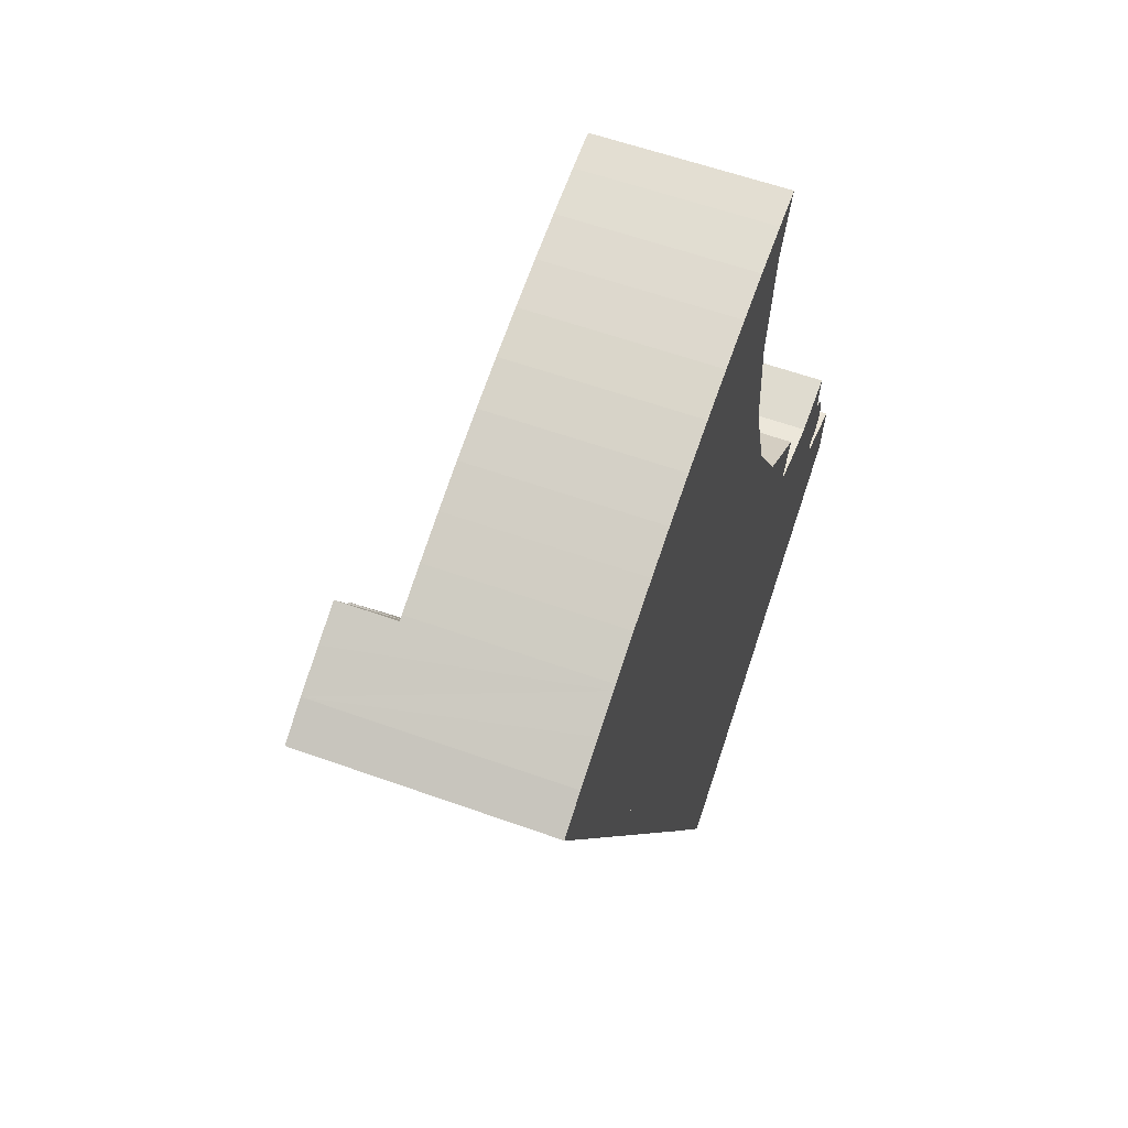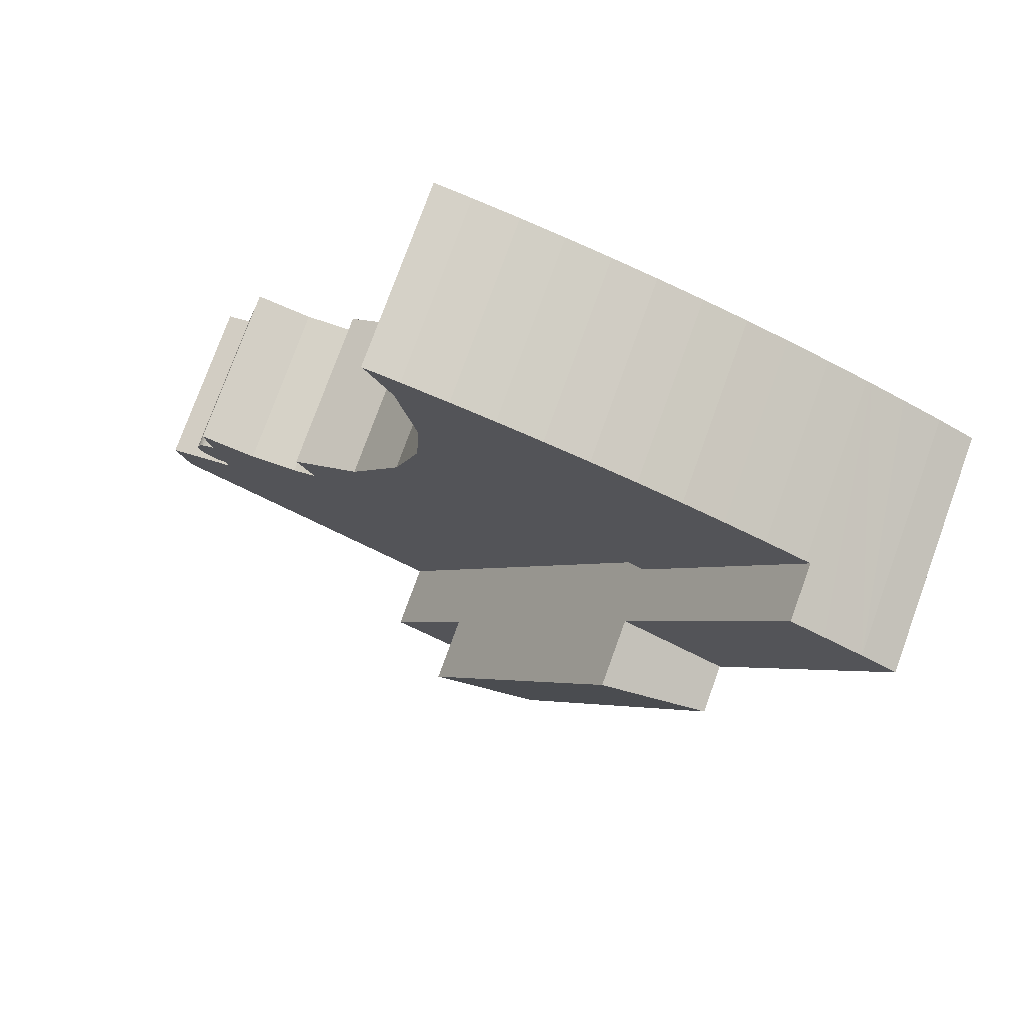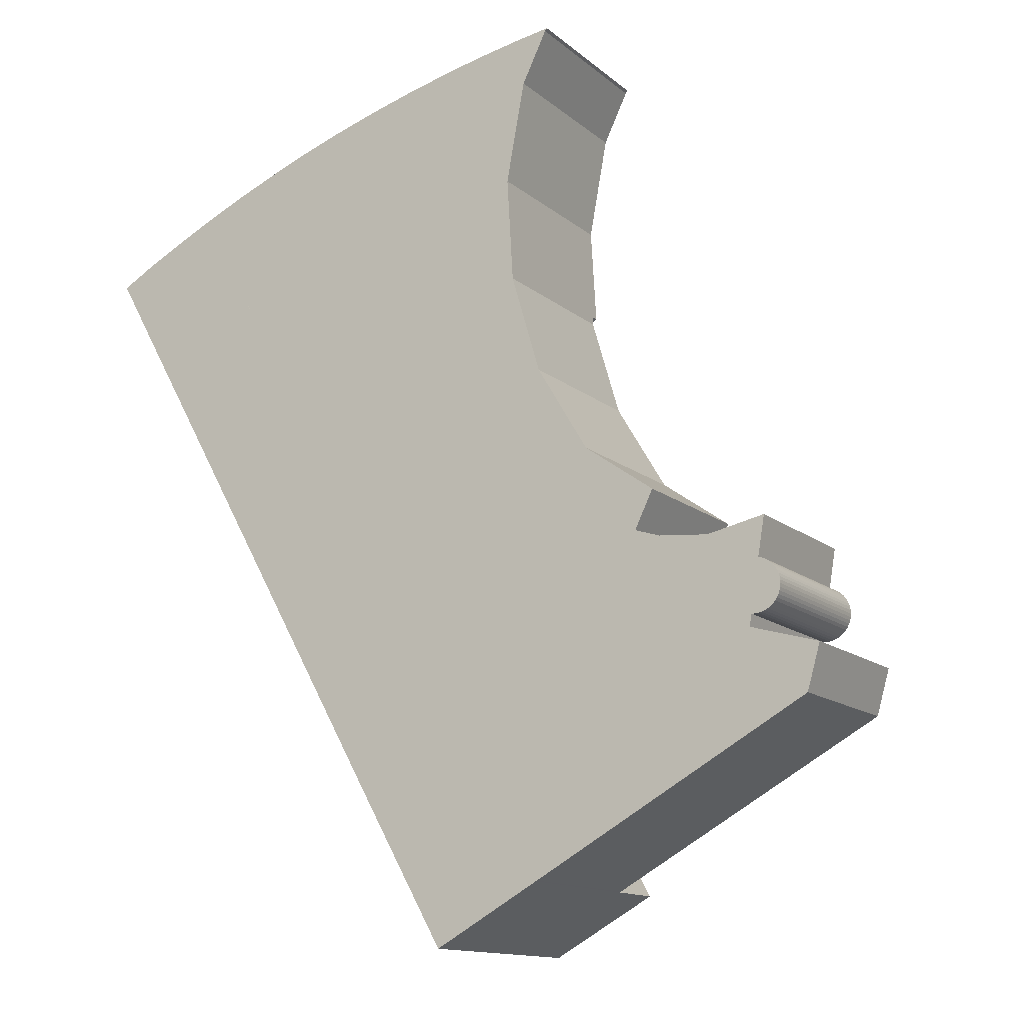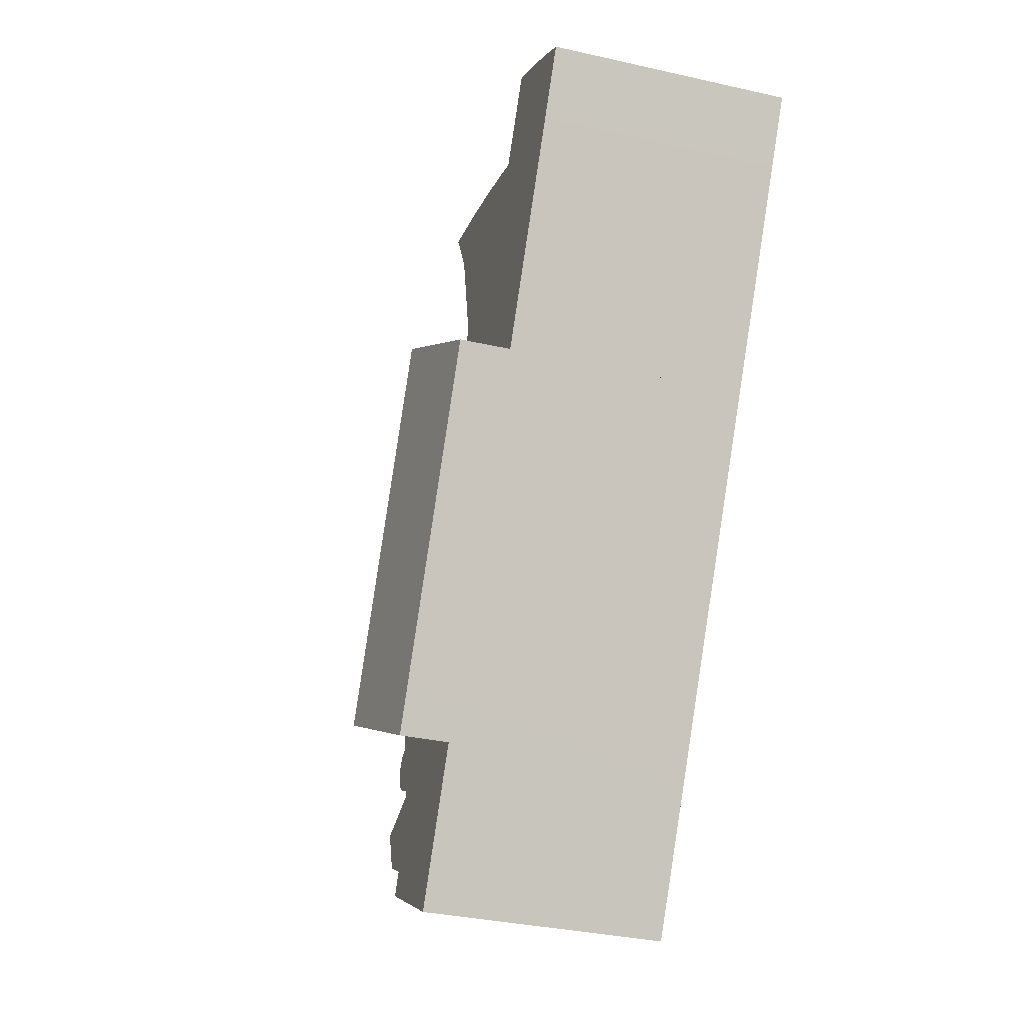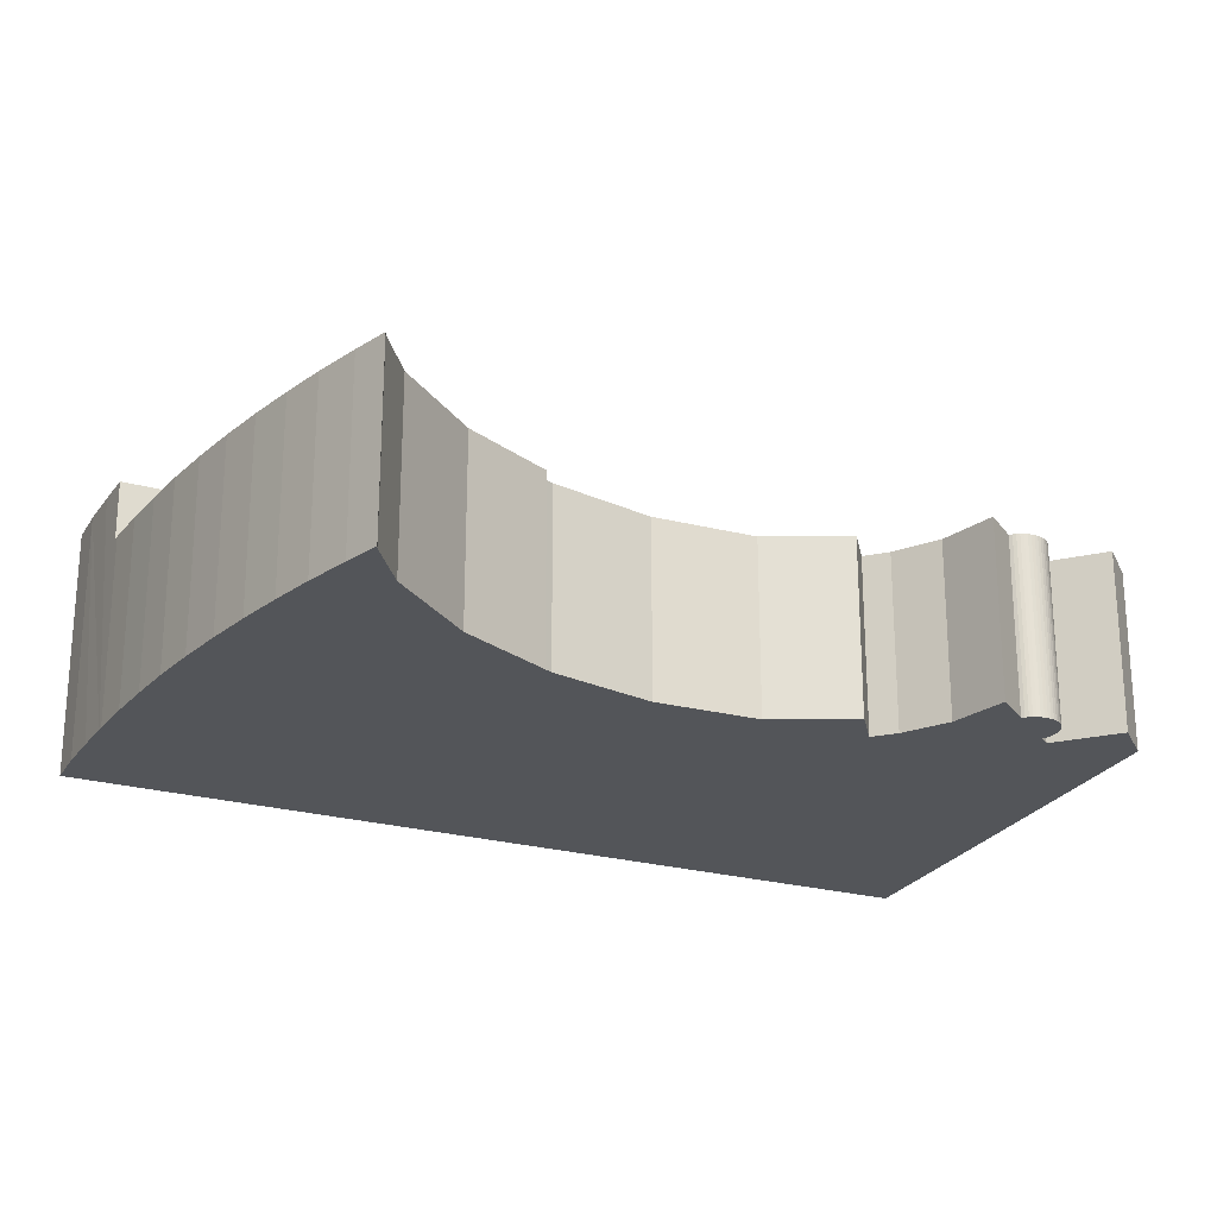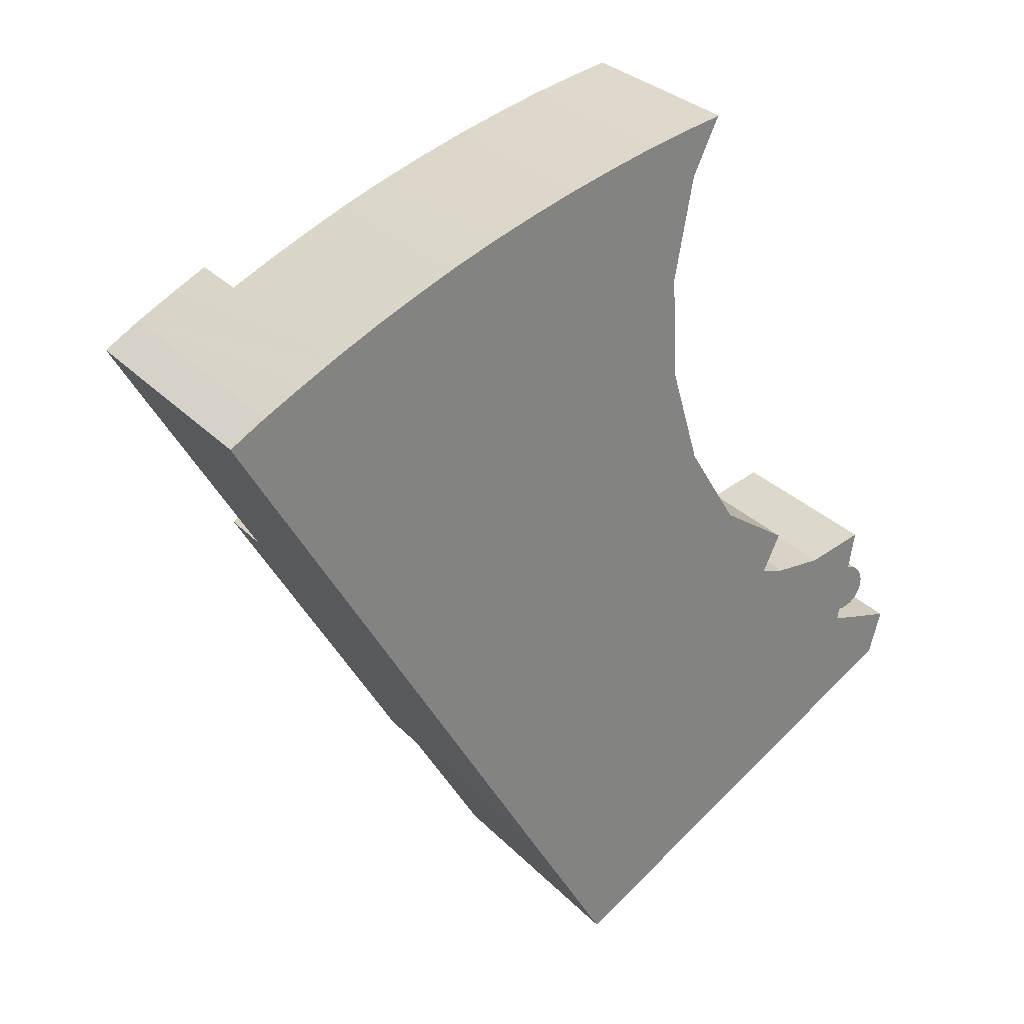
<metadata>
{"format":"obj","ext":"obj","renderer":"f3d","projection":"perspective","resolution":1024,"background":"white","views":[{"elev":56.9,"azim":-69.3,"up":"+Z"},{"elev":76.5,"azim":-160.1,"up":"+Z"},{"elev":-13.3,"azim":29.8,"up":"+Z"},{"elev":-32.7,"azim":-107.6,"up":"+Z"},{"elev":-24.5,"azim":36.4,"up":"+Y"},{"elev":30.3,"azim":-35.2,"up":"+Z"}]}
</metadata>
<code>
v  24.58 14.27 -43.61
v  26.23 14.27 -31.69
v  30.94 14.27 -40.05
v  19.86 14.27 -35.28
v  19.86 2.16e-15 -35.28
v  26.23 1.941e-15 -31.69
v  30.94 2.452e-15 -40.05
v  24.58 2.67e-15 -43.61
v  45.24 10.24 -21
v  41.86 10.24 -21.42
v  45.3 10.24 -20.67
v  45.02 10.24 -22.3
v  38.91 10.24 -21.16
v  44.9 10.24 -23.02
v  29.46 10.24 -4.375
v  15.1 10.24 -11.95
v  29.43 10.24 -3.898
v  31.22 10.24 -10.32
v  31.6 10.24 -10.95
v  34.31 10.24 -15.47
v  38.51 10.24 -18.4
v  18.64 10.24 -18.23
v  37.42 10.24 -20.69
v  45.09 10.24 -23.07
v  45.28 10.24 -23.15
v  45.45 10.24 -23.25
v  45.61 10.24 -23.37
v  45.76 10.24 -23.51
v  45.88 10.24 -23.67
v  45.98 10.24 -23.84
v  46.06 10.24 -24.02
v  46.12 10.24 -24.21
v  46.15 10.24 -24.41
v  26.23 10.24 -31.69
v  46.16 10.24 -24.61
v  46.14 10.24 -24.81
v  46.1 10.24 -25.01
v  46.03 10.24 -25.2
v  45.94 10.24 -25.37
v  45.83 10.24 -25.54
v  45.69 10.24 -25.69
v  44.41 10.24 -26.13
v  45.54 10.24 -25.82
v  45.38 10.24 -25.93
v  45.2 10.24 -26.02
v  45.01 10.24 -26.09
v  44.81 10.24 -26.13
v  44.61 10.24 -26.14
v  44.3 10.24 -26.85
v  48.34 10.24 -27.98
v  47.57 10.24 -30.69
v  31 10.24 -40.01
v  30.94 10.24 -40.05
v  45.98 1.46e-15 -23.84
v  46.06 1.471e-15 -24.02
v  44.3 1.644e-15 -26.85
v  48.34 1.714e-15 -27.98
v  31.22 6.318e-16 -10.32
v  34.31 9.471e-16 -15.47
v  31.6 6.706e-16 -10.95
v  38.51 1.127e-15 -18.4
v  37.42 1.267e-15 -20.69
v  38.91 1.296e-15 -21.16
v  41.86 1.312e-15 -21.42
v  45.3 1.266e-15 -20.67
v  44.9 1.41e-15 -23.02
v  45.09 1.413e-15 -23.07
v  45.28 1.418e-15 -23.15
v  45.45 1.424e-15 -23.25
v  45.61 1.431e-15 -23.37
v  45.76 1.44e-15 -23.51
v  45.88 1.449e-15 -23.67
v  46.12 1.483e-15 -24.21
v  46.15 1.495e-15 -24.41
v  46.16 1.507e-15 -24.61
v  46.14 1.519e-15 -24.81
v  46.1 1.531e-15 -25.01
v  46.03 1.543e-15 -25.2
v  44.41 1.6e-15 -26.13
v  47.57 1.879e-15 -30.69
v  29.43 2.387e-16 -3.898
v  29.46 2.679e-16 -4.375
v  45.24 1.286e-15 -21
v  45.02 1.366e-15 -22.3
v  45.94 1.554e-15 -25.37
v  45.83 1.564e-15 -25.54
v  45.69 1.573e-15 -25.69
v  45.54 1.581e-15 -25.82
v  45.38 1.588e-15 -25.93
v  45.2 1.593e-15 -26.02
v  45.01 1.597e-15 -26.09
v  44.81 1.6e-15 -26.13
v  44.61 1.601e-15 -26.14
v  31 2.45e-15 -40.01
v  18.64 1.117e-15 -18.23
v  15.1 7.32e-16 -11.95
v  15.1 18.3 -11.95
v  15.66 17.12 -27.83
v  8.735 17.12 -15.53
v  18.64 18.3 -18.23
v  26.23 18.3 -31.69
v  16.76 17.12 -29.78
v  18.38 17.12 -32.66
v  19.64 17.12 -34.89
v  19.86 17.12 -35.28
v  18.34 17.12 -32.58
v  19.64 2.137e-15 -34.89
v  8.735 9.511e-16 -15.53
v  15.66 1.704e-15 -27.83
v  18.38 2e-15 -32.66
v  18.34 1.995e-15 -32.58
v  16.76 1.823e-15 -29.78
v  6.754 10.77 3.513
v  15.1 10.77 -11.95
v  6.463 10.77 3.371
v  9.137 10.77 4.592
v  11.58 10.77 5.614
v  29.43 10.77 -3.898
v  14 10.77 6.57
v  16.58 10.77 7.477
v  19.23 10.77 8.319
v  21.84 10.77 9.073
v  24.47 10.77 9.747
v  27.02 10.77 10.33
v  29.09 10.77 1.868
v  30.22 10.77 7.957
v  29.71 10.77 10.85
v  31.72 10.77 11.05
v  31.85 10.77 11.21
v  14 -4.023e-16 6.57
v  16.58 -4.578e-16 7.477
v  19.23 -5.094e-16 8.319
v  21.84 -5.556e-16 9.073
v  24.47 -5.968e-16 9.747
v  27.02 -6.328e-16 10.33
v  29.71 -6.645e-16 10.85
v  31.85 -6.864e-16 11.21
v  11.58 -3.438e-16 5.614
v  6.463 -2.064e-16 3.371
v  6.754 -2.151e-16 3.513
v  9.137 -2.812e-16 4.592
v  31.72 -6.767e-16 11.05
v  30.22 -4.872e-16 7.957
v  29.09 -1.144e-16 1.868
v  2.118 14.15 1.204
v  2.046 14.15 -3.659
v  0 14.15 8.665e-16
v  2.054 14.15 -3.674
v  8.735 14.15 -15.53
v  15.1 14.15 -11.95
v  4.43 14.15 2.378
v  6.463 14.15 3.371
v  2.054 2.25e-16 -3.674
v  2.046 2.24e-16 -3.659
v  0 0 0
v  4.43 -1.456e-16 2.378
v  2.118 -7.372e-17 1.204
g defaultobject
f 1 2 3
f 2 1 4
f 5 2 4
f 2 5 6
f 6 3 2
f 3 6 7
f 7 1 3
f 1 7 8
f 8 4 1
f 4 8 5
f 8 6 5
f 6 8 7
f 9 10 11
f 10 9 12
f 10 12 13
f 13 12 14
f 15 16 17
f 16 15 18
f 16 18 19
f 16 19 20
f 16 20 21
f 16 21 22
f 22 21 23
f 22 23 13
f 22 13 14
f 22 14 24
f 22 24 25
f 22 25 26
f 22 26 27
f 22 27 28
f 22 28 29
f 22 29 30
f 22 30 31
f 22 31 32
f 22 32 33
f 22 33 34
f 34 33 35
f 34 35 36
f 34 36 37
f 34 37 38
f 34 38 39
f 34 39 40
f 34 40 41
f 34 41 42
f 42 41 43
f 42 43 44
f 42 44 45
f 42 45 46
f 42 46 47
f 42 47 48
f 34 42 49
f 34 49 50
f 34 50 51
f 34 51 52
f 34 52 53
f 54 31 30
f 31 54 55
f 56 50 49
f 50 56 57
f 58 19 18
f 19 58 20
f 20 58 59
f 59 58 60
f 59 21 20
f 21 59 61
f 62 13 23
f 13 62 63
f 63 10 13
f 10 63 64
f 64 11 10
f 11 64 65
f 66 24 14
f 24 66 67
f 67 25 24
f 25 67 68
f 68 26 25
f 26 68 69
f 69 27 26
f 27 69 70
f 70 28 27
f 28 70 71
f 72 30 29
f 30 72 54
f 71 29 28
f 29 71 72
f 55 32 31
f 32 55 73
f 73 33 32
f 33 73 74
f 74 35 33
f 35 74 75
f 75 36 35
f 36 75 76
f 76 37 36
f 37 76 77
f 77 38 37
f 38 77 78
f 79 49 42
f 49 79 56
f 57 51 50
f 51 57 80
f 81 15 17
f 15 81 82
f 82 18 15
f 18 82 58
f 65 9 11
f 9 65 12
f 12 65 14
f 14 65 83
f 14 83 84
f 14 84 66
f 78 39 38
f 39 78 85
f 85 40 39
f 40 85 86
f 86 41 40
f 41 86 87
f 87 43 41
f 43 87 88
f 88 44 43
f 44 88 89
f 89 45 44
f 45 89 90
f 90 46 45
f 46 90 91
f 91 47 46
f 47 91 92
f 92 48 47
f 48 92 93
f 93 42 48
f 42 93 79
f 80 52 51
f 52 80 94
f 52 94 53
f 53 94 7
f 61 23 21
f 23 61 62
f 7 34 53
f 34 7 6
f 34 6 22
f 22 6 95
f 22 95 16
f 16 95 96
f 96 17 16
f 17 96 81
f 64 83 65
f 83 64 84
f 84 64 66
f 66 64 85
f 85 64 86
f 86 64 87
f 87 64 88
f 88 64 89
f 89 64 90
f 90 64 91
f 91 64 92
f 92 64 93
f 93 64 79
f 79 64 56
f 56 64 63
f 59 62 61
f 96 82 81
f 82 96 58
f 58 96 94
f 94 96 6
f 94 6 7
f 6 96 95
f 56 80 57
f 80 56 94
f 94 56 63
f 94 63 62
f 94 62 59
f 94 59 60
f 94 60 58
f 72 55 54
f 55 72 73
f 73 72 71
f 73 71 74
f 74 71 70
f 74 70 75
f 75 70 69
f 75 69 76
f 76 69 68
f 76 68 77
f 77 68 67
f 77 67 78
f 78 67 66
f 78 66 85
f 97 98 99
f 98 97 100
f 98 100 101
f 98 101 102
f 102 101 103
f 103 101 104
f 104 101 105
f 100 6 101
f 6 100 97
f 6 97 95
f 95 97 96
f 6 105 101
f 105 6 5
f 5 104 105
f 104 5 103
f 103 5 106
f 106 5 102
f 102 5 98
f 98 5 99
f 99 5 107
f 99 107 108
f 108 107 109
f 109 107 110
f 109 110 111
f 109 111 112
f 99 96 97
f 96 99 108
f 95 5 6
f 5 95 107
f 107 95 110
f 110 95 112
f 112 95 109
f 109 95 108
f 108 95 96
f 113 114 115
f 114 113 116
f 114 116 117
f 114 117 118
f 118 117 119
f 118 119 120
f 118 120 121
f 118 121 122
f 118 122 123
f 118 123 124
f 118 124 125
f 125 124 126
f 126 124 127
f 126 127 128
f 128 127 129
f 130 120 119
f 120 130 131
f 131 121 120
f 121 131 132
f 132 122 121
f 122 132 133
f 133 123 122
f 123 133 134
f 134 124 123
f 124 134 135
f 135 127 124
f 127 135 136
f 136 129 127
f 129 136 137
f 138 119 117
f 119 138 130
f 139 113 115
f 113 139 140
f 140 116 113
f 116 140 141
f 141 117 116
f 117 141 138
f 137 128 129
f 128 137 142
f 142 126 128
f 126 142 143
f 81 114 118
f 114 81 96
f 143 125 126
f 125 143 144
f 144 118 125
f 118 144 81
f 96 115 114
f 115 96 139
f 136 142 137
f 142 136 143
f 143 136 135
f 143 135 144
f 144 135 134
f 144 134 81
f 81 134 96
f 96 134 133
f 96 133 132
f 96 132 131
f 96 131 130
f 96 130 138
f 96 138 141
f 96 141 139
f 139 141 140
f 145 146 147
f 146 145 148
f 148 145 149
f 149 145 150
f 150 145 151
f 150 151 152
f 139 150 152
f 150 139 96
f 96 149 150
f 149 96 108
f 108 148 149
f 148 108 153
f 153 146 148
f 146 153 154
f 154 147 146
f 147 154 155
f 151 139 152
f 139 151 145
f 139 145 156
f 156 145 157
f 155 145 147
f 145 155 157
f 154 157 155
f 157 154 156
f 156 154 139
f 139 154 96
f 96 154 153
f 96 153 108

</code>
